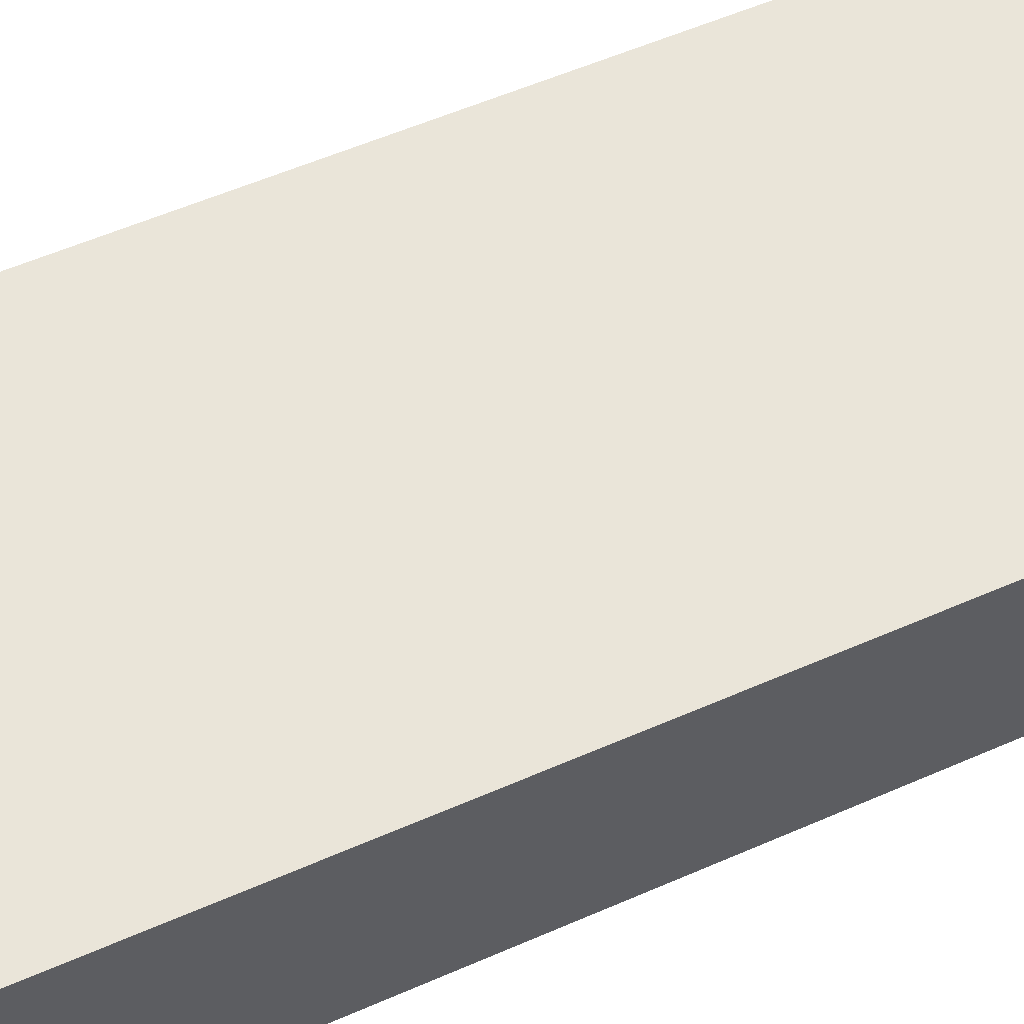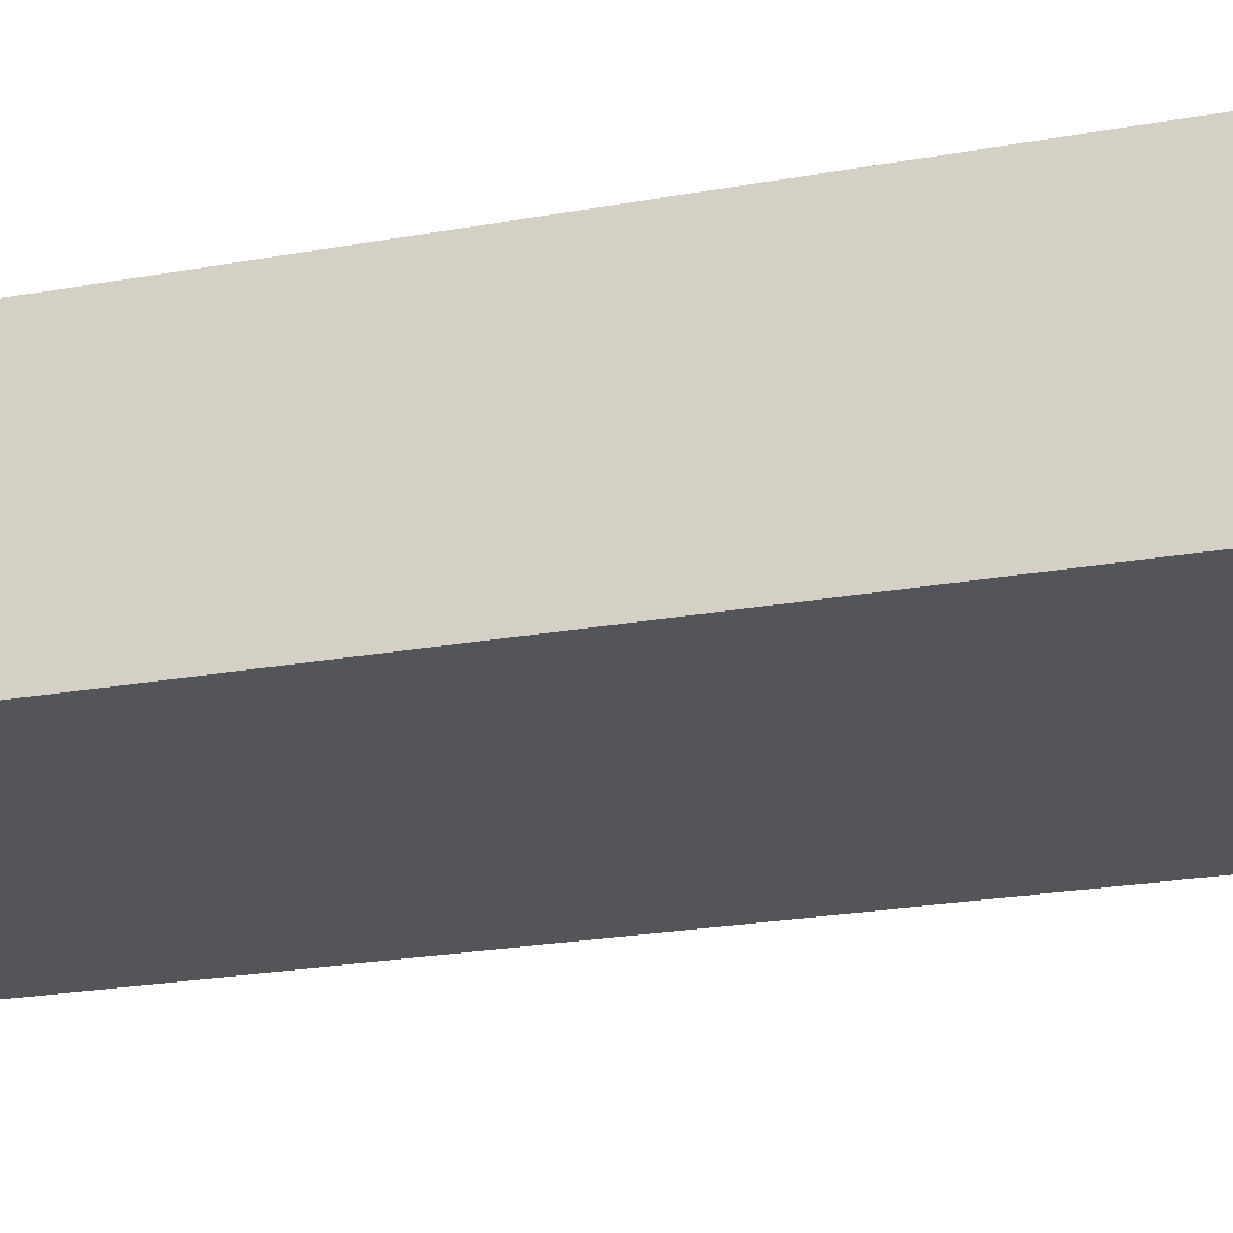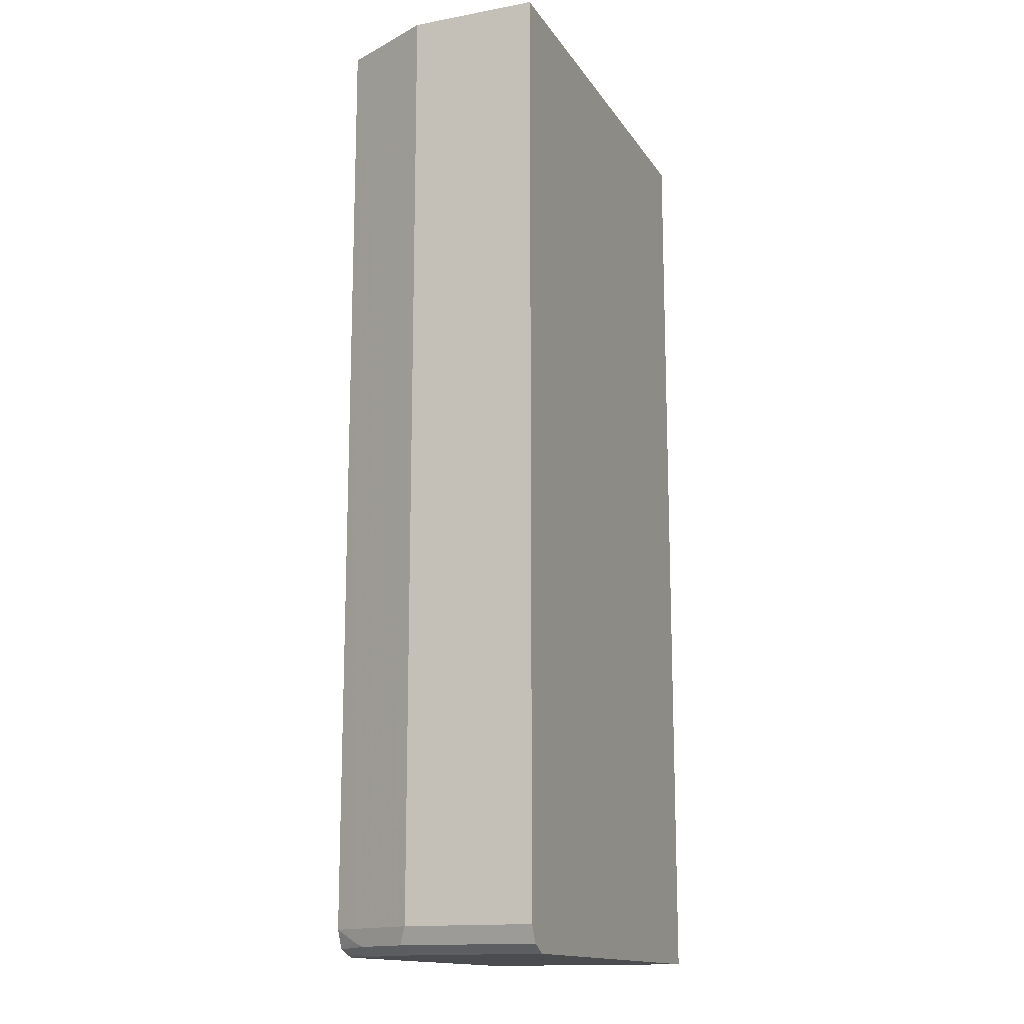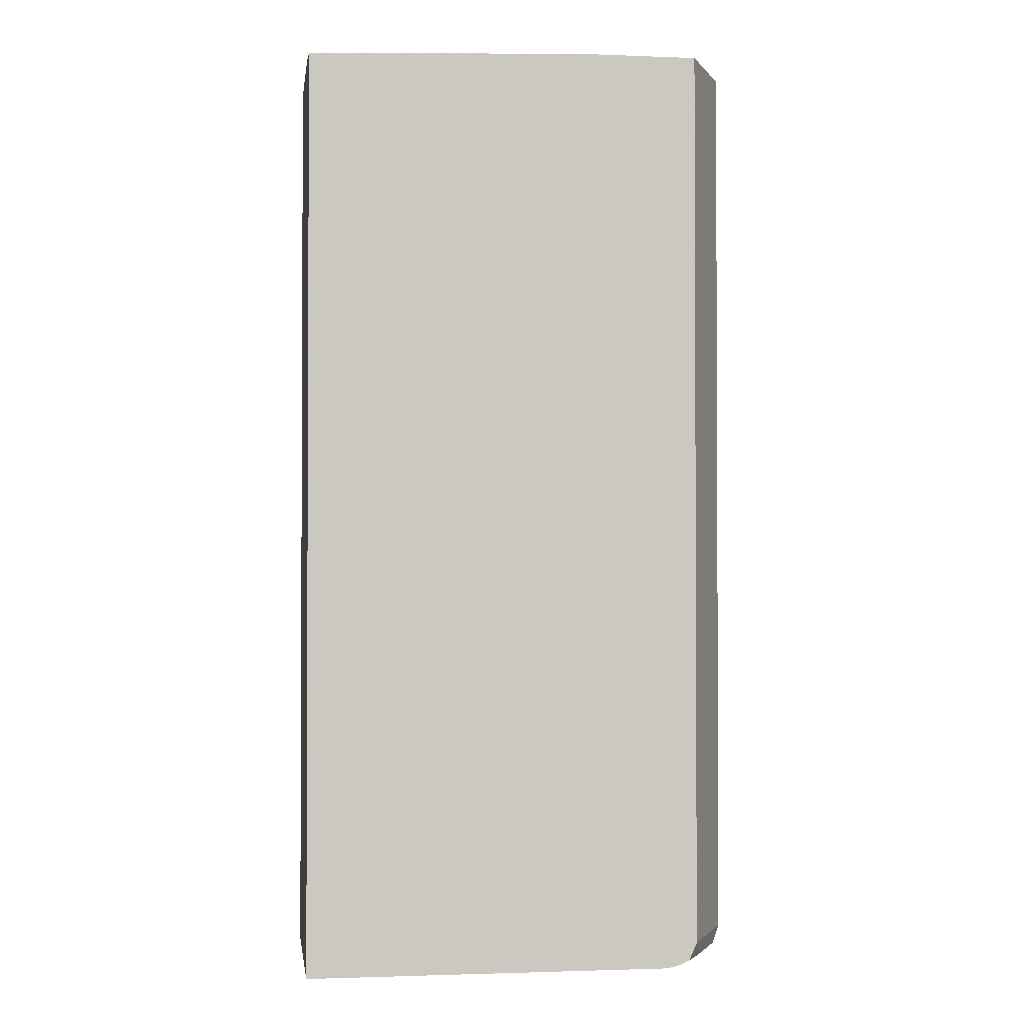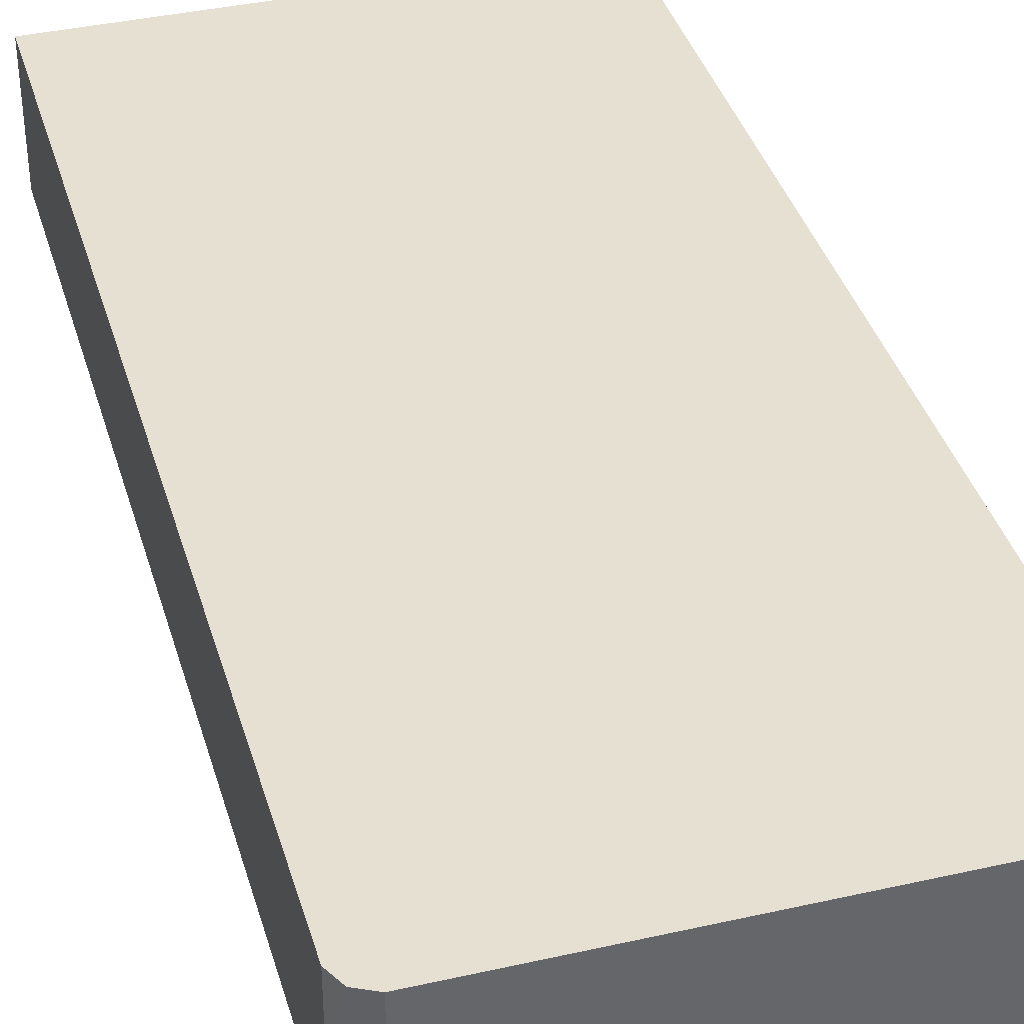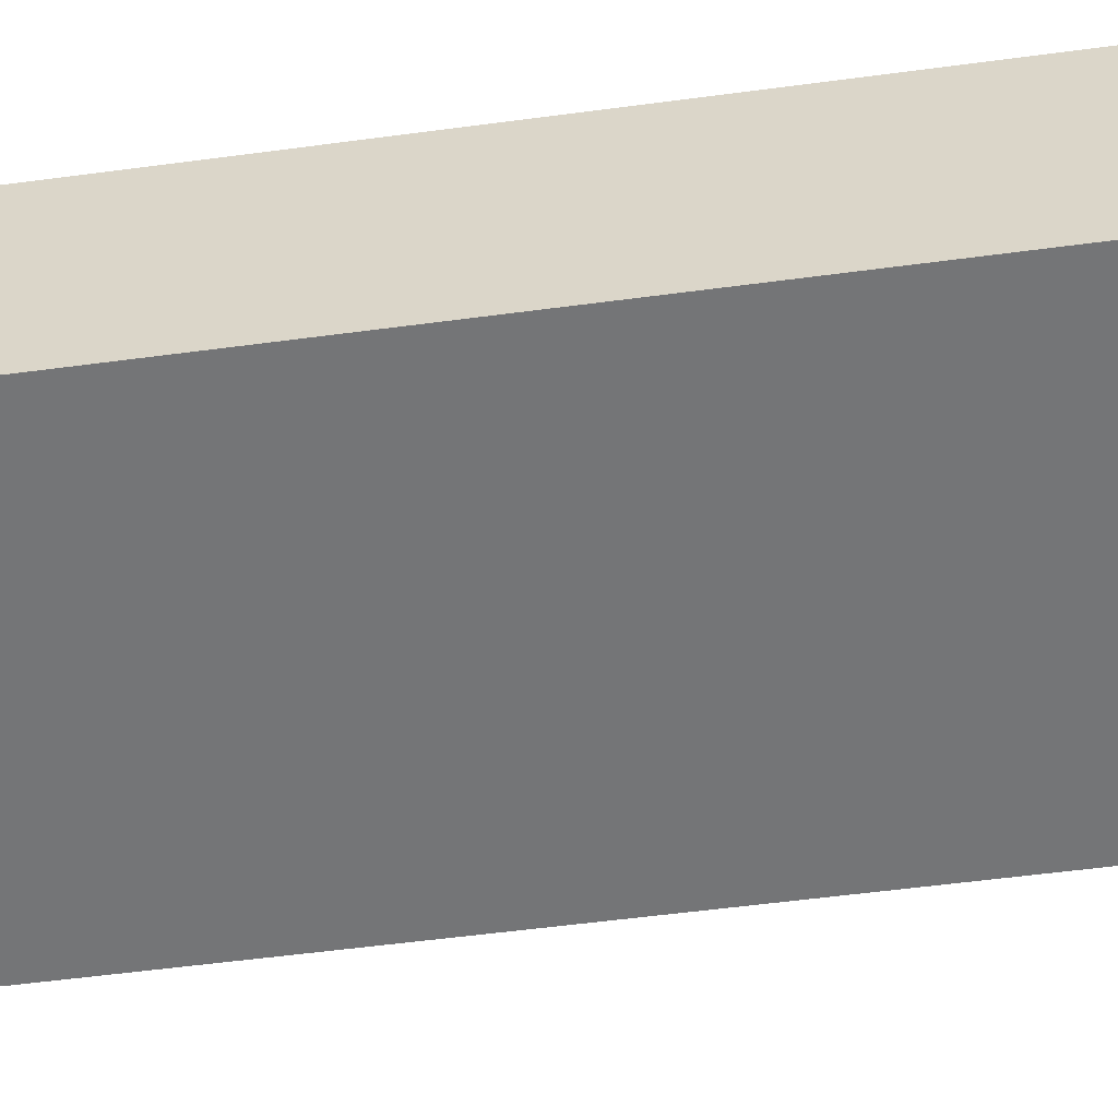
<metadata>
{"format":"obj","ext":"obj","renderer":"f3d","projection":"perspective","resolution":1024,"background":"white","views":[{"elev":58.1,"azim":65.8,"up":"+Z"},{"elev":-24.2,"azim":106.8,"up":"+Z"},{"elev":-14.7,"azim":-68.2,"up":"+Y"},{"elev":-1.6,"azim":172.1,"up":"+Y"},{"elev":38.4,"azim":-15.9,"up":"+Z"},{"elev":-56.5,"azim":97.9,"up":"+Z"}]}
</metadata>
<code>
v -0.1135 0.04205 -0.1435
v -0.3134 0.04244 -0.1906
v -0.1135 0.04205 -0.0363
v -0.1135 0.03581 -0.1906
v -0.3978 0.04244 -0.1906
v -0.3171 0.04244 -0.1671
v -0.3351 0.04244 -0.09535
v -0.3407 0.04244 -0.07642
v -0.353 0.04244 -0.0363
v -0.1135 -0.6277 -0.0363
v -0.1135 -0.6277 -0.1906
v -0.3996 0.04244 -0.1873
v -0.3978 -0.6097 -0.1906
v -0.4304 0.04244 -0.0363
v -0.4125 -0.6277 -0.0363
v -0.3766 -0.6277 -0.1906
v -0.4304 0.04244 -0.1255
v -0.4005 -0.6097 -0.1853
v -0.4065 -0.6097 -0.1734
v -0.4304 -0.6097 -0.1255
v -0.392 -0.6226 -0.1906
v -0.4035 -0.6187 -0.1749
v -0.4304 -0.6097 -0.0363
v -0.4125 -0.6277 -0.1255
v -0.4244 -0.6217 -0.0363
v -0.3945 -0.6277 -0.1614
v -0.3842 -0.6258 -0.1906
v -0.4065 -0.6217 -0.1674
v -0.4244 -0.6217 -0.1315
f 14 17 20
f 13 22 18
f 13 21 22
f 12 20 17
f 12 19 20
f 10 16 11
f 12 13 18
f 10 26 16
f 10 24 26
f 14 20 23
f 12 18 19
f 15 25 29
f 21 27 28
f 16 26 27
f 18 22 28
f 18 28 19
f 19 28 20
f 20 28 29
f 26 28 27
f 20 25 23
f 21 28 22
f 24 29 28
f 24 28 26
f 10 15 24
f 15 29 24
f 5 13 12
f 20 29 25
f 3 25 15
f 3 15 10
f 1 2 3
f 1 3 10
f 1 10 11
f 1 4 2
f 2 4 11
f 2 11 16
f 2 16 27
f 2 27 21
f 2 21 13
f 2 13 5
f 2 5 12
f 1 11 4
f 2 17 14
f 2 12 17
f 3 23 25
f 3 14 23
f 3 8 9
f 3 7 8
f 3 9 14
f 2 6 3
f 2 7 6
f 2 8 7
f 2 9 8
f 2 14 9
f 3 6 7

</code>
